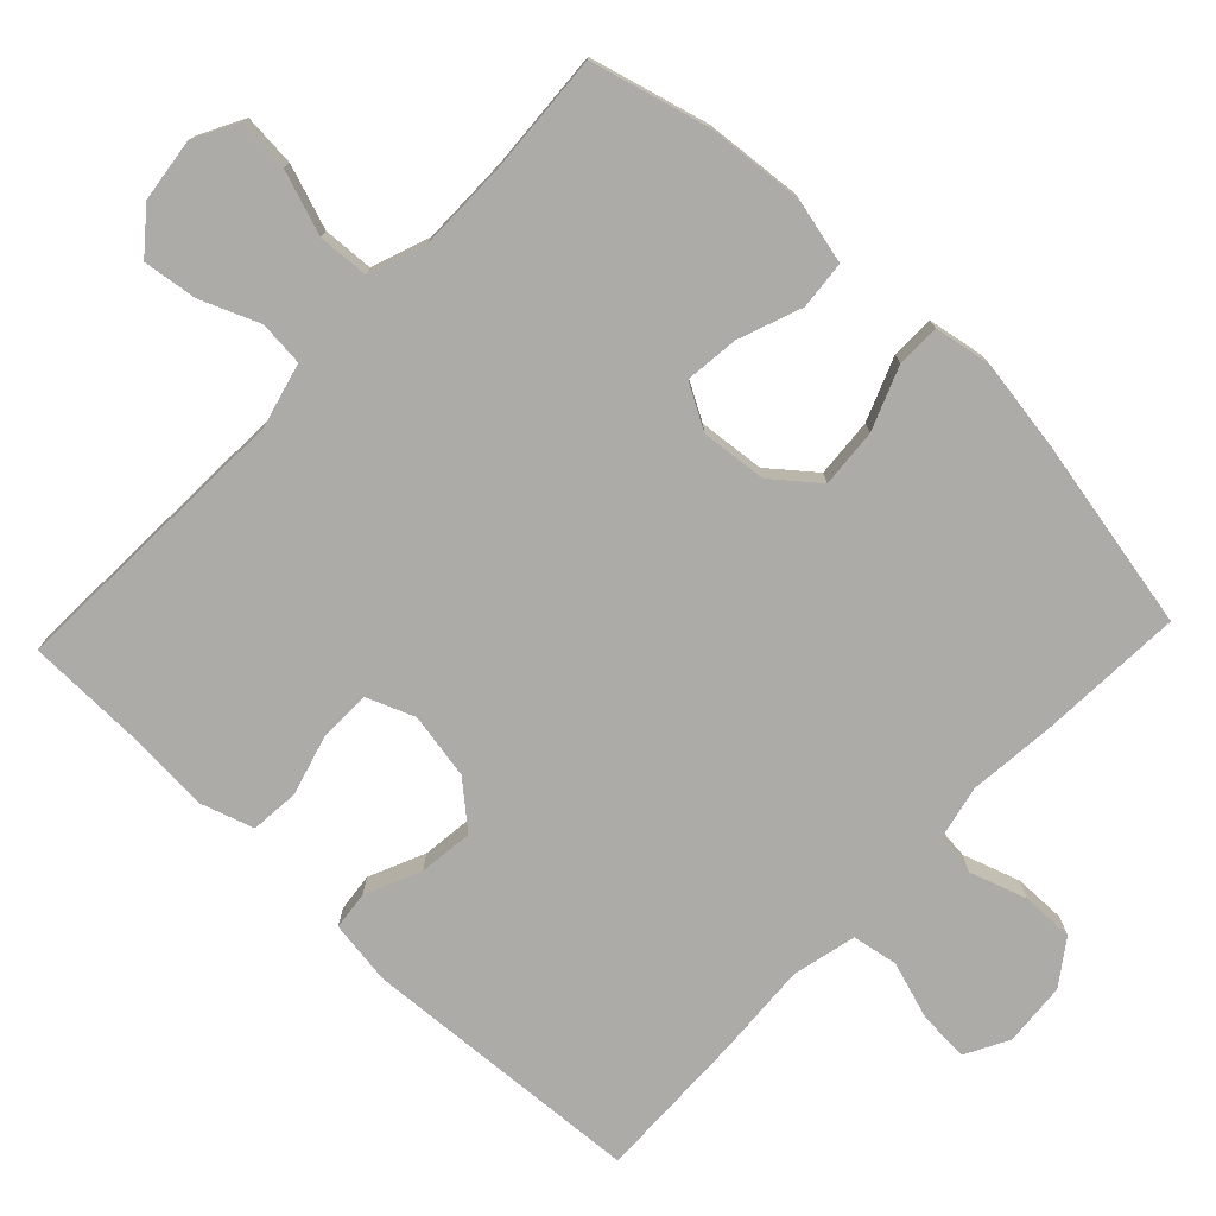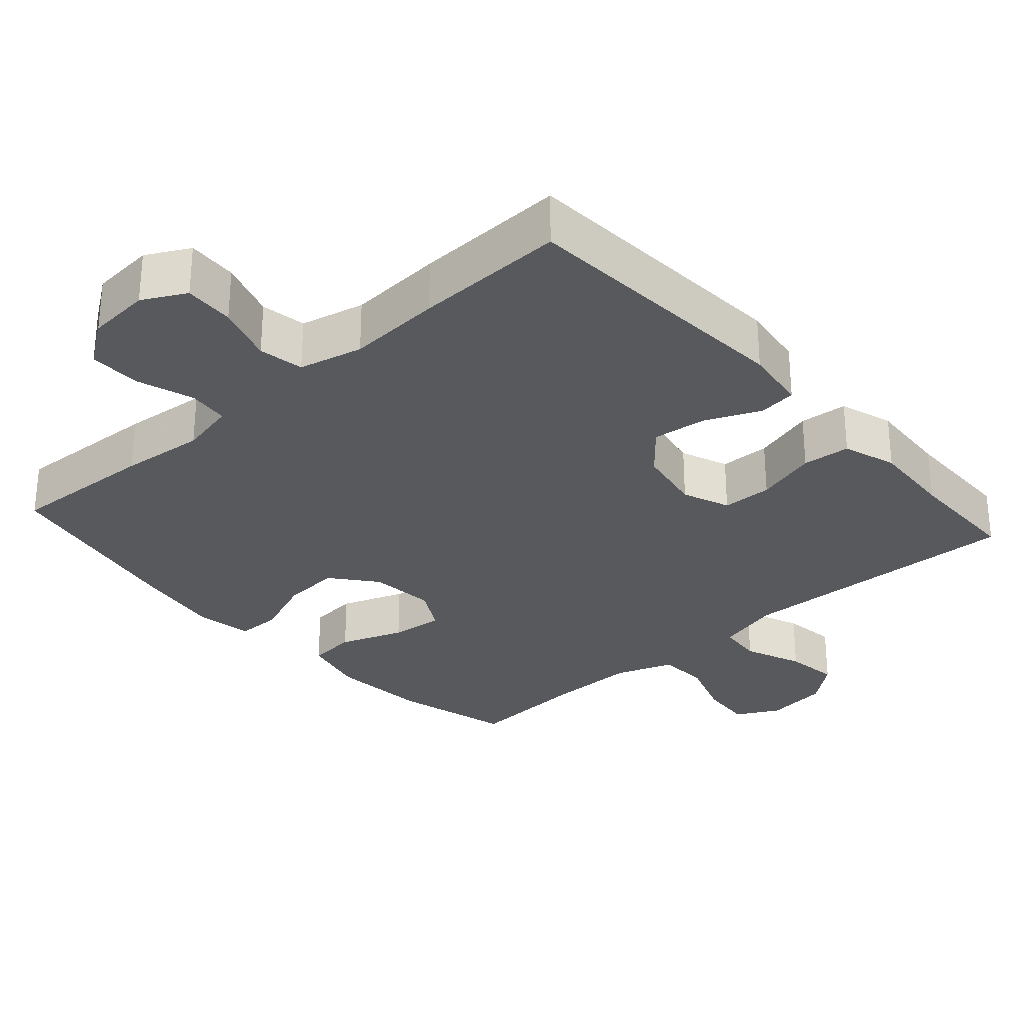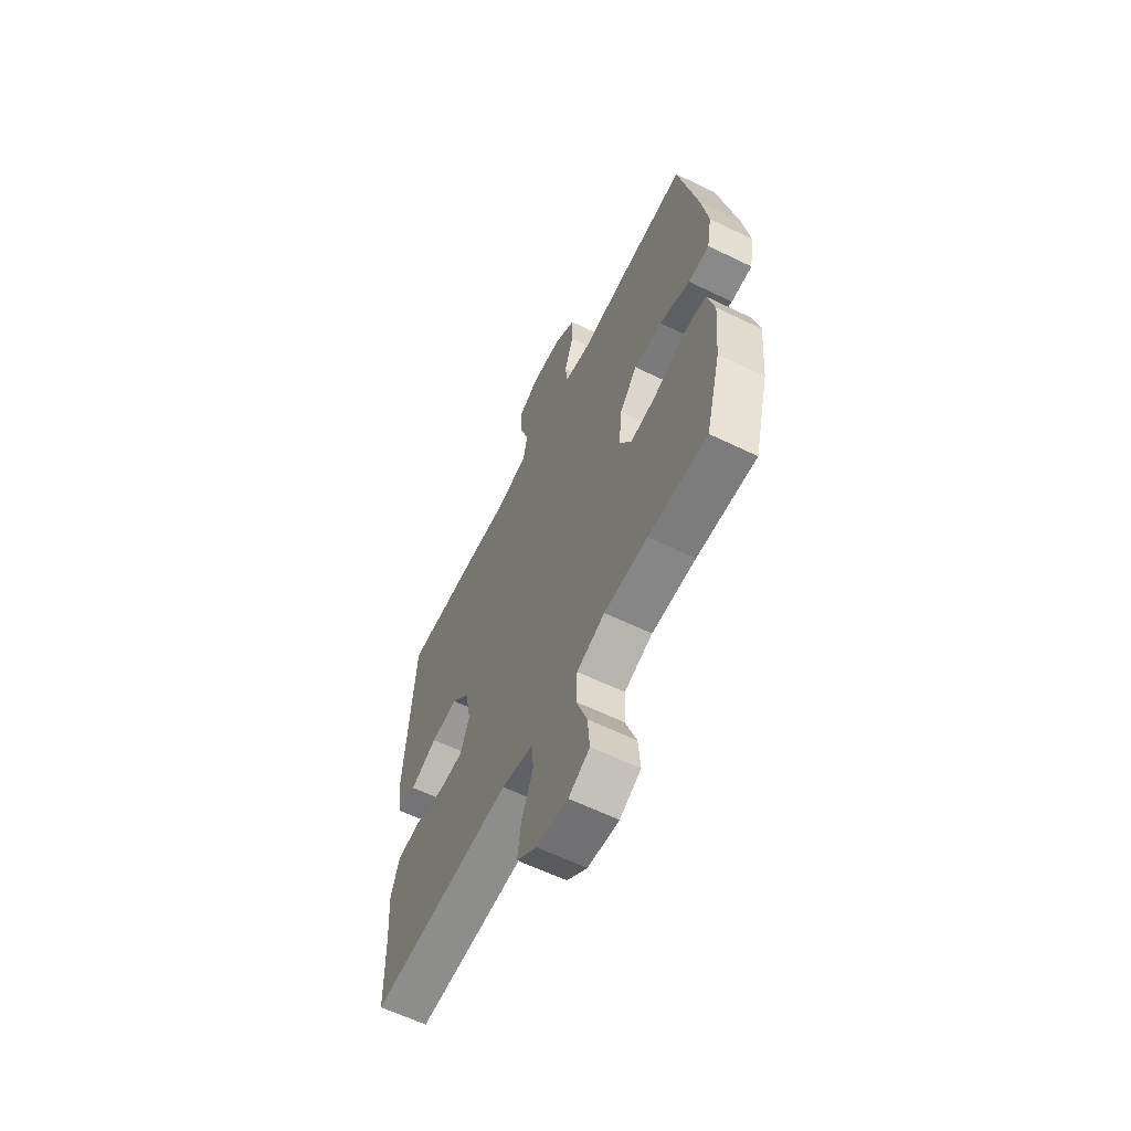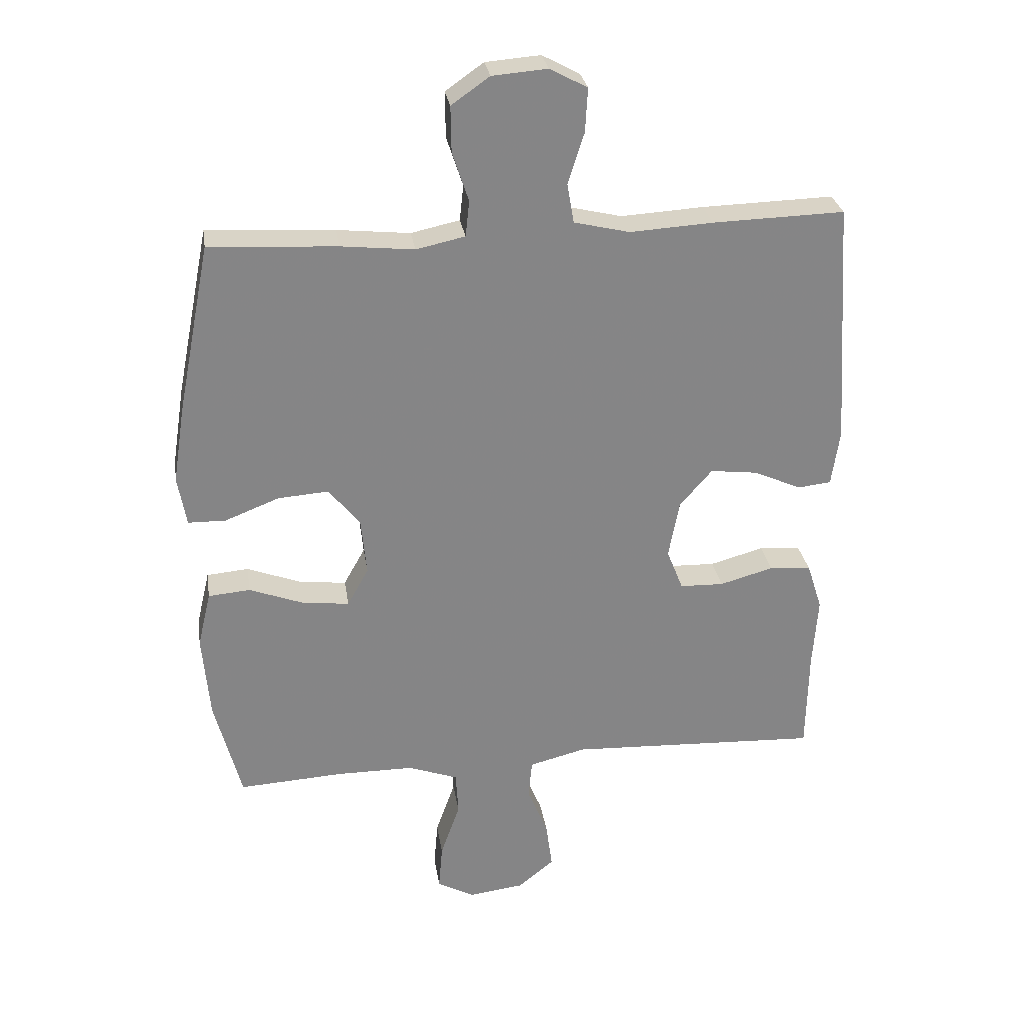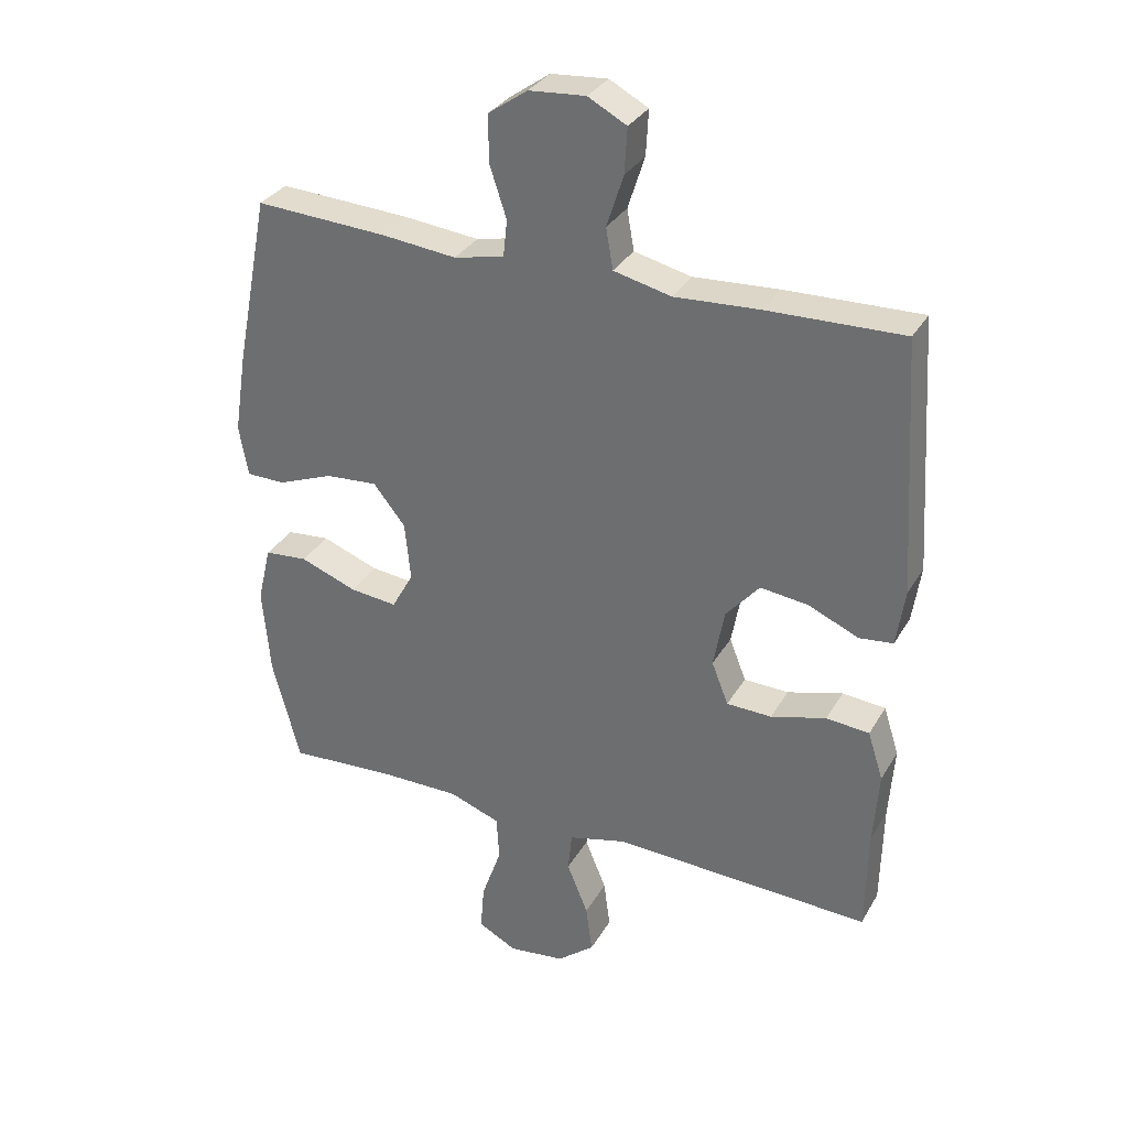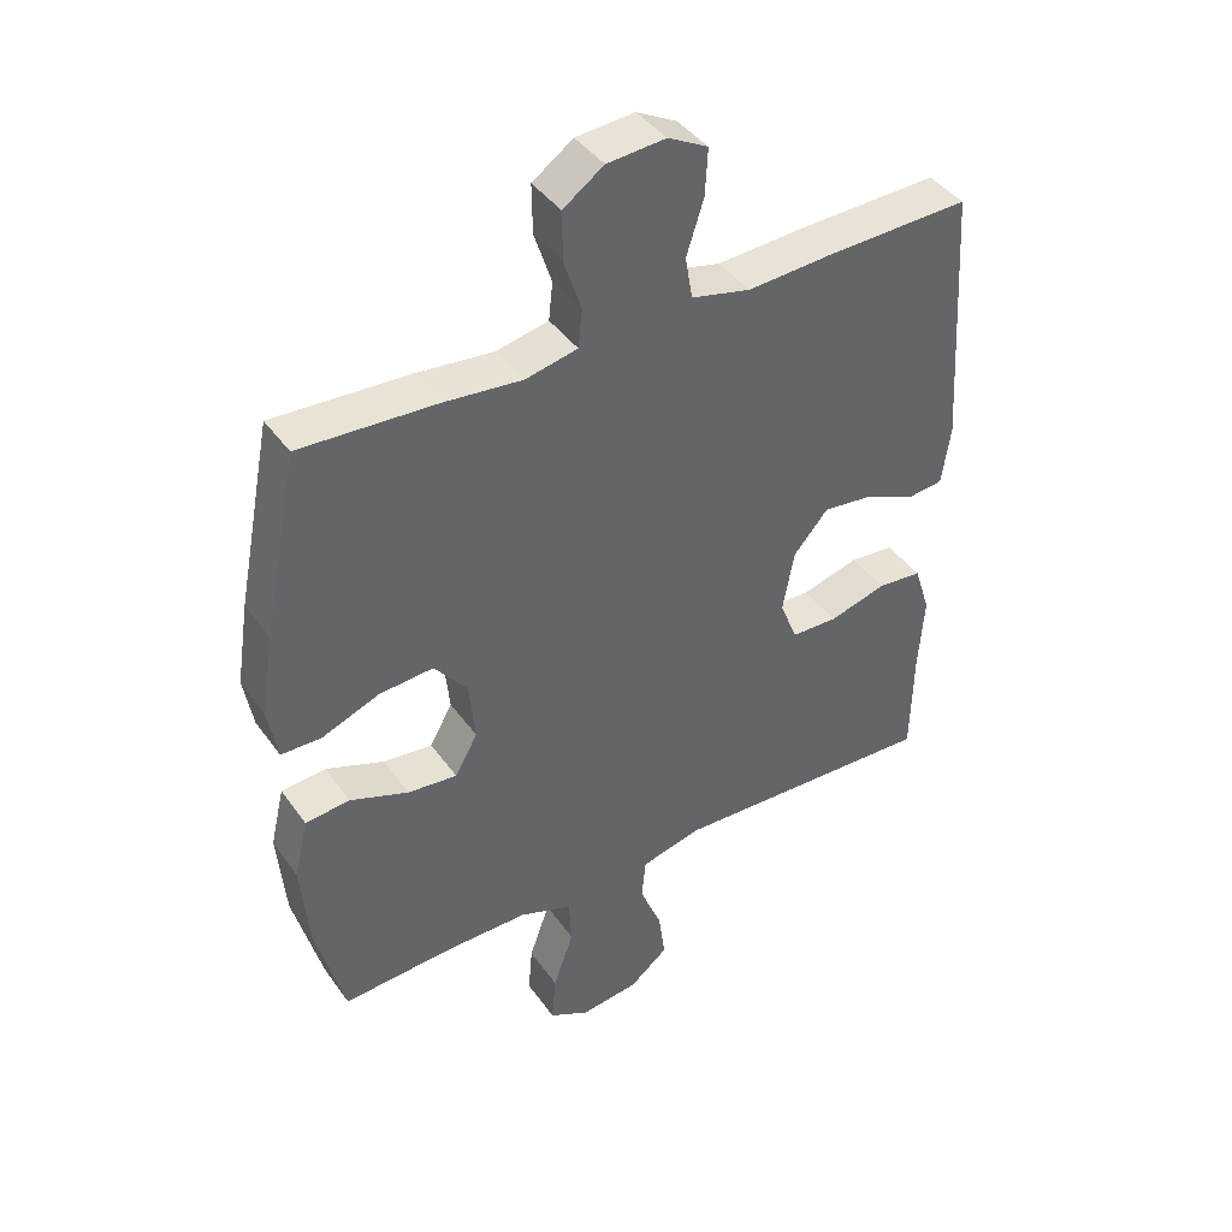
<metadata>
{"format":"obj","ext":"obj","renderer":"f3d","projection":"perspective","resolution":1024,"background":"white","views":[{"elev":-76.3,"azim":-133.5,"up":"+Y"},{"elev":-29.6,"azim":41.8,"up":"+Y"},{"elev":-62.1,"azim":-116.2,"up":"+Z"},{"elev":28.5,"azim":-8.6,"up":"+Z"},{"elev":32.1,"azim":25.7,"up":"+Z"},{"elev":41.8,"azim":-32.4,"up":"+Z"}]}
</metadata>
<code>
v -0.5 0.07 0.5
v -0.296 0.07 0.489
v -0.179 0.07 0.477
v -0.101 0.07 0.494
v -0.095 0.07 0.551
v -0.121 0.07 0.63
v -0.122 0.07 0.703
v -0.061 0.07 0.746
v 0.027 0.07 0.753
v 0.087 0.07 0.721
v 0.083 0.07 0.651
v 0.057 0.07 0.57
v 0.068 0.07 0.507
v 0.157 0.07 0.486
v 0.289 0.07 0.494
v 0.5 0.07 0.5
v 0.525 0.07 0.107
v 0.512 0.07 0.018
v 0.459 0.07 0.012
v 0.382 0.07 0.046
v 0.307 0.07 0.055
v 0.255 0.07 -0.005
v 0.238 0.07 -0.097
v 0.264 0.07 -0.163
v 0.334 0.07 -0.165
v 0.42 0.07 -0.141
v 0.487 0.07 -0.147
v 0.511 0.07 -0.222
v 0.503 0.07 -0.337
v 0.5 0.07 -0.5
v 0.097 0.07 -0.483
v 0.007 0.07 -0.506
v 0.001 0.07 -0.568
v 0.034 0.07 -0.649
v 0.044 0.07 -0.724
v -0.014 0.07 -0.771
v -0.102 0.07 -0.782
v -0.162 0.07 -0.75
v -0.156 0.07 -0.677
v -0.125 0.07 -0.589
v -0.129 0.07 -0.519
v -0.209 0.07 -0.49
v -0.333 0.07 -0.49
v -0.5 0.07 -0.5
v -0.543 0.07 -0.337
v -0.555 0.07 -0.201
v -0.534 0.07 -0.112
v -0.467 0.07 -0.106
v -0.379 0.07 -0.139
v -0.305 0.07 -0.147
v -0.271 0.07 -0.086
v -0.28 0.07 0.005
v -0.33 0.07 0.067
v -0.411 0.07 0.061
v -0.498 0.07 0.027
v -0.558 0.07 0.028
v -0.572 0.07 0.107
v -0.553 0.07 0.23
v -0.5 0 0.5
v -0.296 0 0.489
v -0.179 0 0.477
v -0.101 0 0.494
v -0.095 0 0.551
v -0.121 0 0.63
v -0.122 0 0.703
v -0.061 0 0.746
v 0.027 0 0.753
v 0.087 0 0.721
v 0.083 0 0.651
v 0.057 0 0.57
v 0.068 0 0.507
v 0.157 0 0.486
v 0.289 0 0.494
v 0.5 0 0.5
v 0.525 0 0.107
v 0.512 0 0.018
v 0.459 0 0.012
v 0.382 0 0.046
v 0.307 0 0.055
v 0.255 0 -0.005
v 0.238 0 -0.097
v 0.264 0 -0.163
v 0.334 0 -0.165
v 0.42 0 -0.141
v 0.487 0 -0.147
v 0.511 0 -0.222
v 0.503 0 -0.337
v 0.5 0 -0.5
v 0.097 0 -0.483
v 0.007 0 -0.506
v 0.001 0 -0.568
v 0.034 0 -0.649
v 0.044 0 -0.724
v -0.014 0 -0.771
v -0.102 0 -0.782
v -0.162 0 -0.75
v -0.156 0 -0.677
v -0.125 0 -0.589
v -0.129 0 -0.519
v -0.209 0 -0.49
v -0.333 0 -0.49
v -0.5 0 -0.5
v -0.543 0 -0.337
v -0.555 0 -0.201
v -0.534 0 -0.112
v -0.467 0 -0.106
v -0.379 0 -0.139
v -0.305 0 -0.147
v -0.271 0 -0.086
v -0.28 0 0.005
v -0.33 0 0.067
v -0.411 0 0.061
v -0.498 0 0.027
v -0.558 0 0.028
v -0.572 0 0.107
v -0.553 0 0.23
f 1 2 3
f 58 1 3
f 57 58 3
f 56 57 3
f 55 56 3
f 54 55 3
f 53 54 3 4
f 52 53 4
f 51 52 4
f 47 48 49
f 46 47 49
f 45 46 49
f 44 45 49
f 43 44 49
f 42 43 49 50
f 41 42 50 51
f 38 39 40
f 37 38 40
f 36 37 40
f 35 36 40
f 34 35 40
f 33 34 40
f 32 33 40 41
f 41 51 4
f 32 41 4
f 31 32 4
f 27 28 29
f 26 27 29
f 25 26 29
f 29 30 31
f 25 29 31
f 24 25 31
f 18 19 20
f 17 18 20
f 16 17 20
f 15 16 20
f 14 15 20
f 13 14 20 21
f 10 11 12
f 9 10 12
f 8 9 12
f 7 8 12
f 6 7 12
f 5 6 12
f 5 12 13
f 31 4 5
f 24 31 5
f 23 24 5
f 5 13 21 22
f 5 22 23
f 61 60 59
f 61 59 116
f 61 116 115
f 61 115 114
f 61 114 113
f 61 113 112
f 62 61 112 111
f 62 111 110
f 62 110 109
f 107 106 105
f 107 105 104
f 107 104 103
f 107 103 102
f 107 102 101
f 108 107 101 100
f 109 108 100 99
f 98 97 96
f 98 96 95
f 98 95 94
f 98 94 93
f 98 93 92
f 98 92 91
f 99 98 91 90
f 62 109 99
f 62 99 90
f 62 90 89
f 87 86 85
f 87 85 84
f 87 84 83
f 89 88 87
f 89 87 83
f 89 83 82
f 78 77 76
f 78 76 75
f 78 75 74
f 78 74 73
f 78 73 72
f 79 78 72 71
f 70 69 68
f 70 68 67
f 70 67 66
f 70 66 65
f 70 65 64
f 70 64 63
f 71 70 63
f 63 62 89
f 63 89 82
f 63 82 81
f 80 79 71 63
f 81 80 63
f 1 59 60 2
f 2 60 61 3
f 3 61 62 4
f 4 62 63 5
f 5 63 64 6
f 6 64 65 7
f 7 65 66 8
f 8 66 67 9
f 9 67 68 10
f 10 68 69 11
f 11 69 70 12
f 12 70 71 13
f 13 71 72 14
f 14 72 73 15
f 15 73 74 16
f 16 74 75 17
f 17 75 76 18
f 18 76 77 19
f 19 77 78 20
f 20 78 79 21
f 21 79 80 22
f 22 80 81 23
f 23 81 82 24
f 24 82 83 25
f 25 83 84 26
f 26 84 85 27
f 27 85 86 28
f 28 86 87 29
f 29 87 88 30
f 30 88 89 31
f 31 89 90 32
f 32 90 91 33
f 33 91 92 34
f 34 92 93 35
f 35 93 94 36
f 36 94 95 37
f 37 95 96 38
f 38 96 97 39
f 39 97 98 40
f 40 98 99 41
f 41 99 100 42
f 42 100 101 43
f 43 101 102 44
f 44 102 103 45
f 45 103 104 46
f 46 104 105 47
f 47 105 106 48
f 48 106 107 49
f 49 107 108 50
f 50 108 109 51
f 51 109 110 52
f 52 110 111 53
f 53 111 112 54
f 54 112 113 55
f 55 113 114 56
f 56 114 115 57
f 57 115 116 58
f 58 116 59 1

</code>
